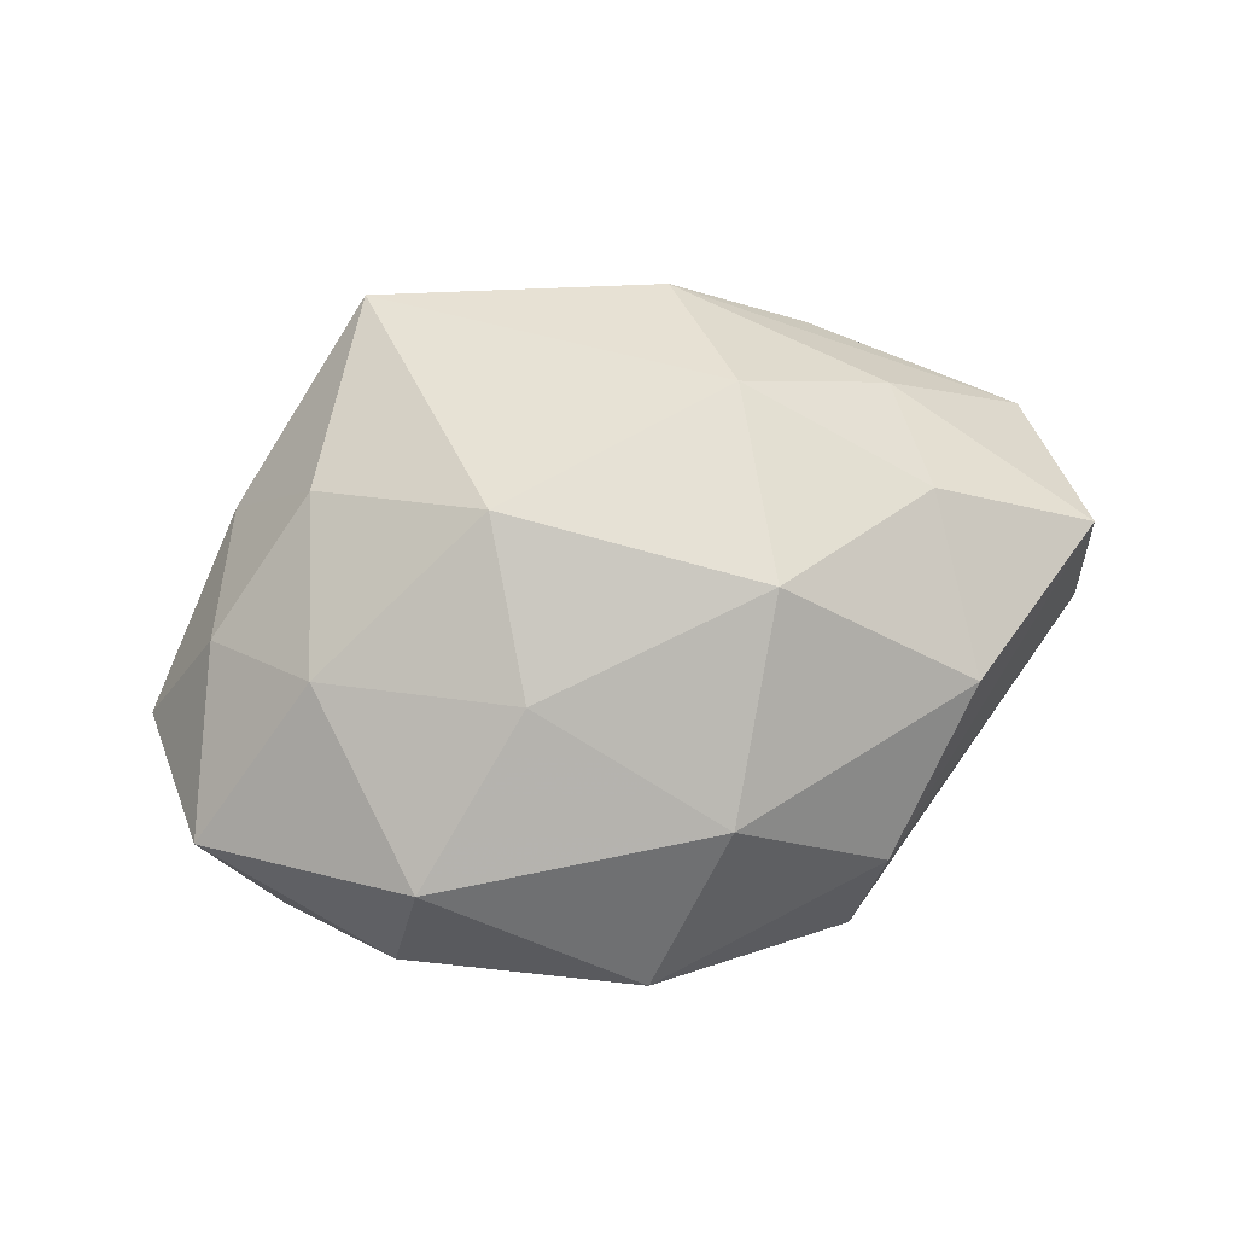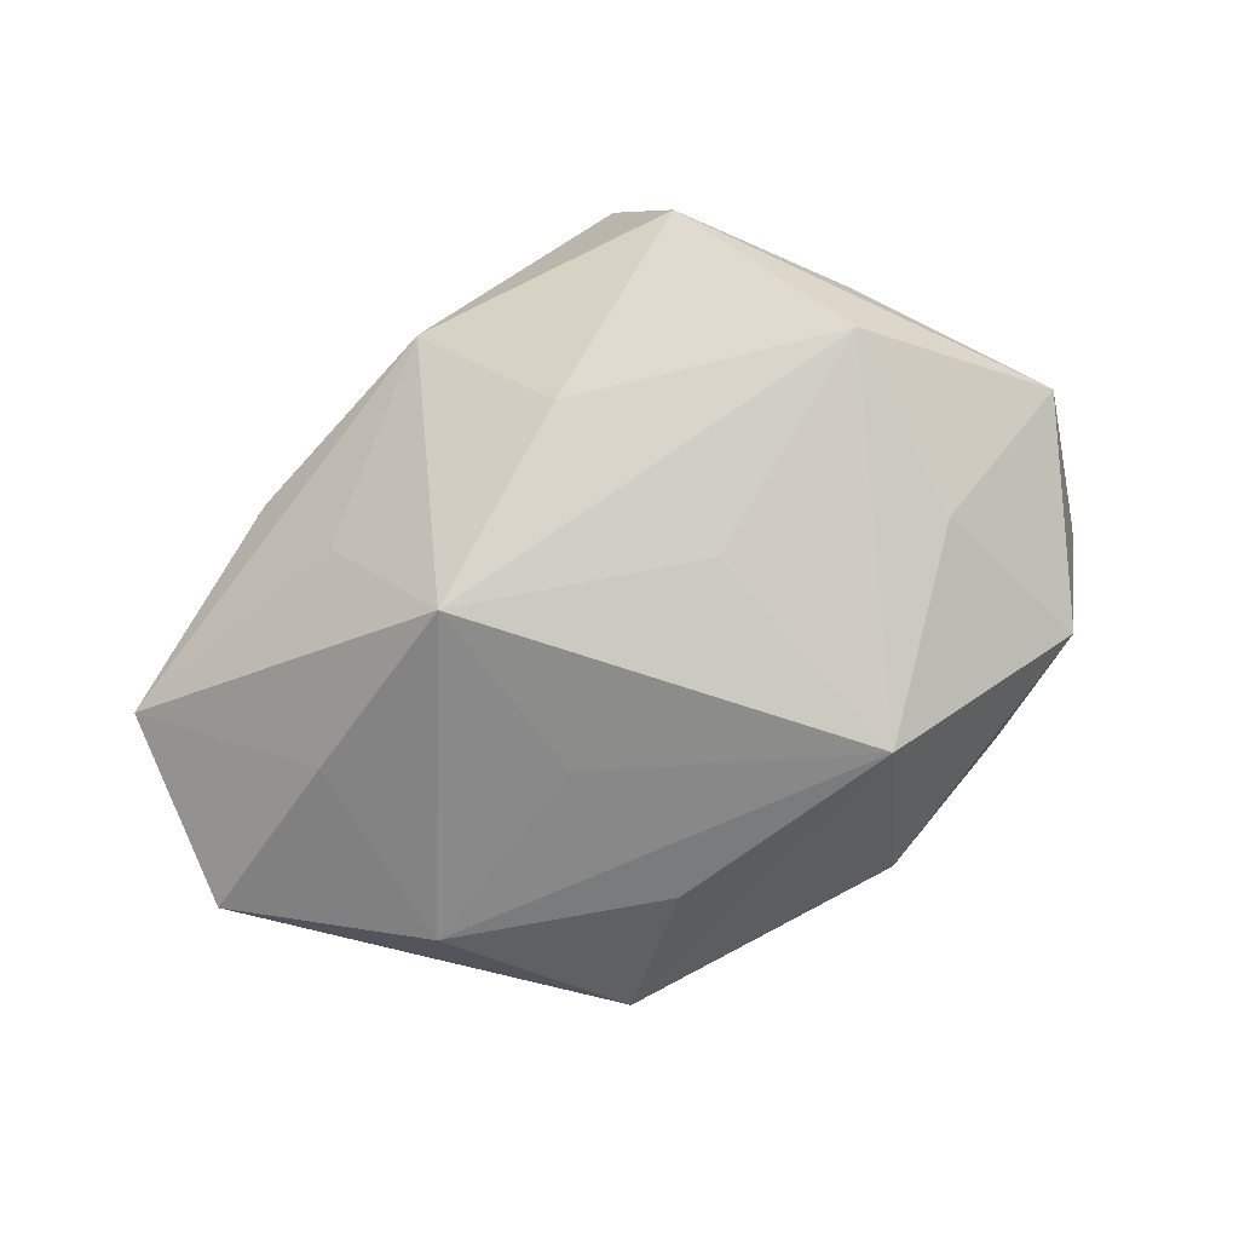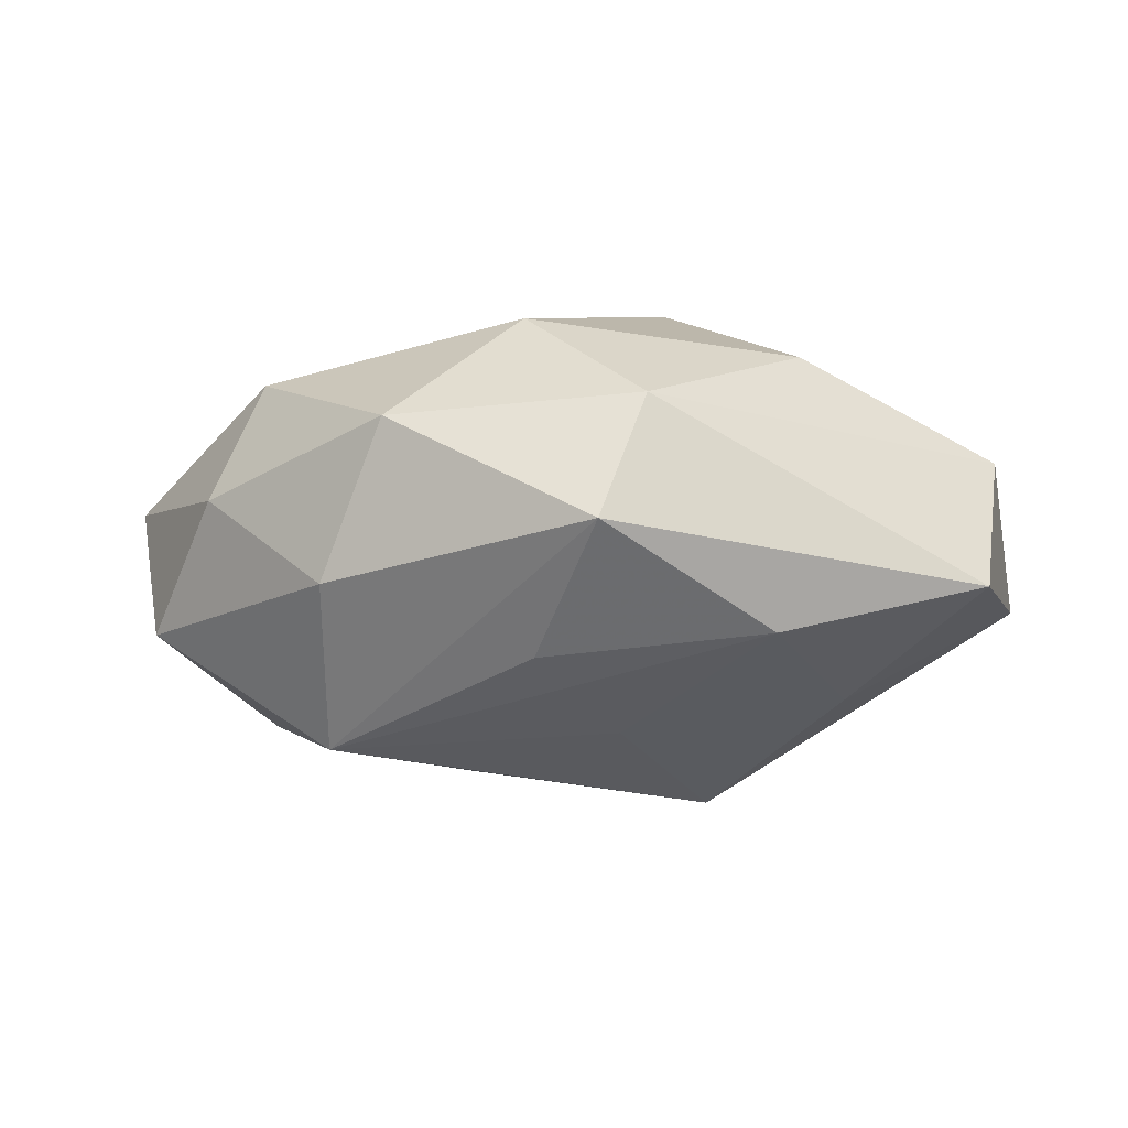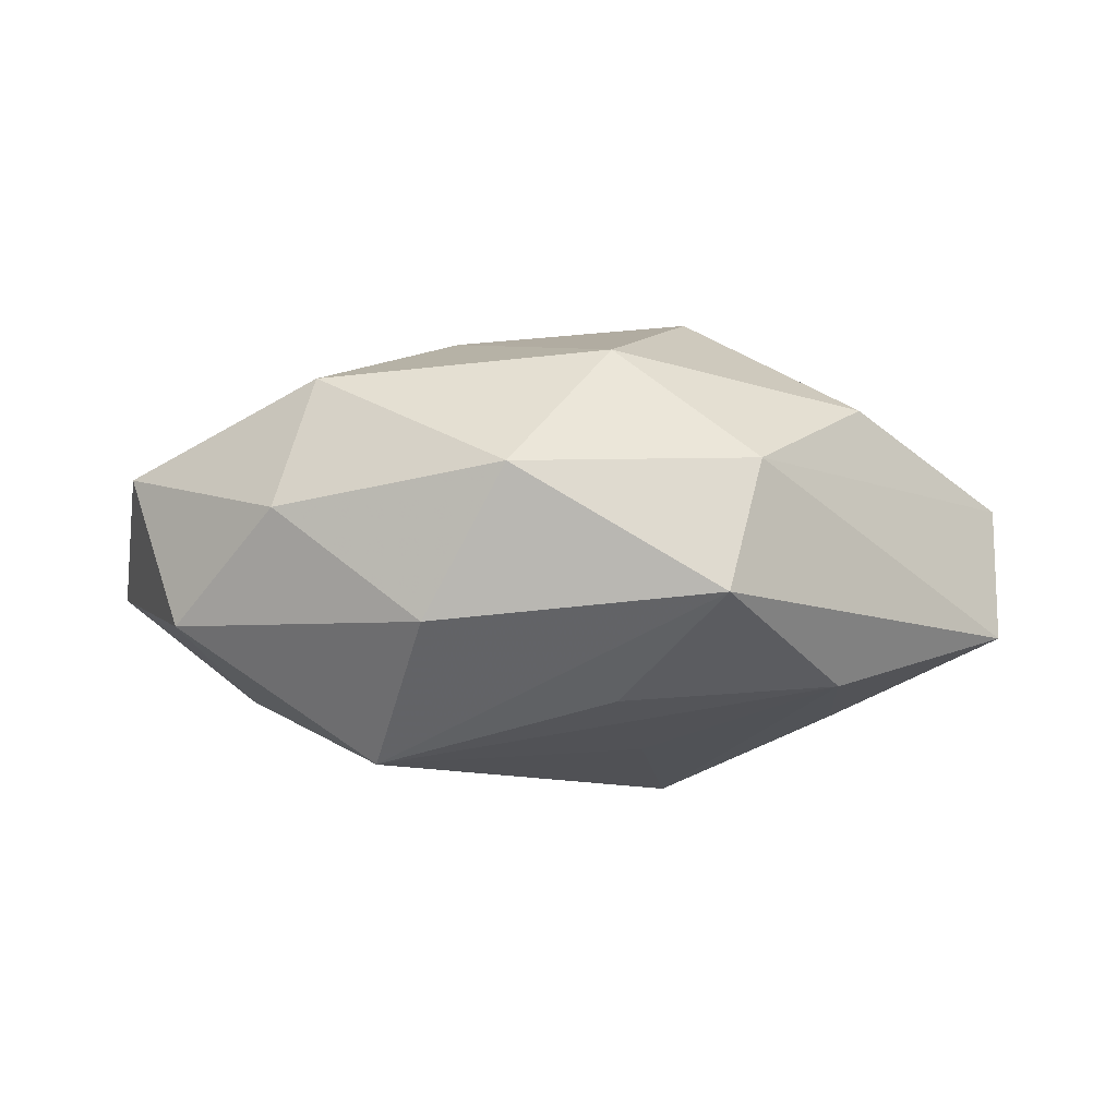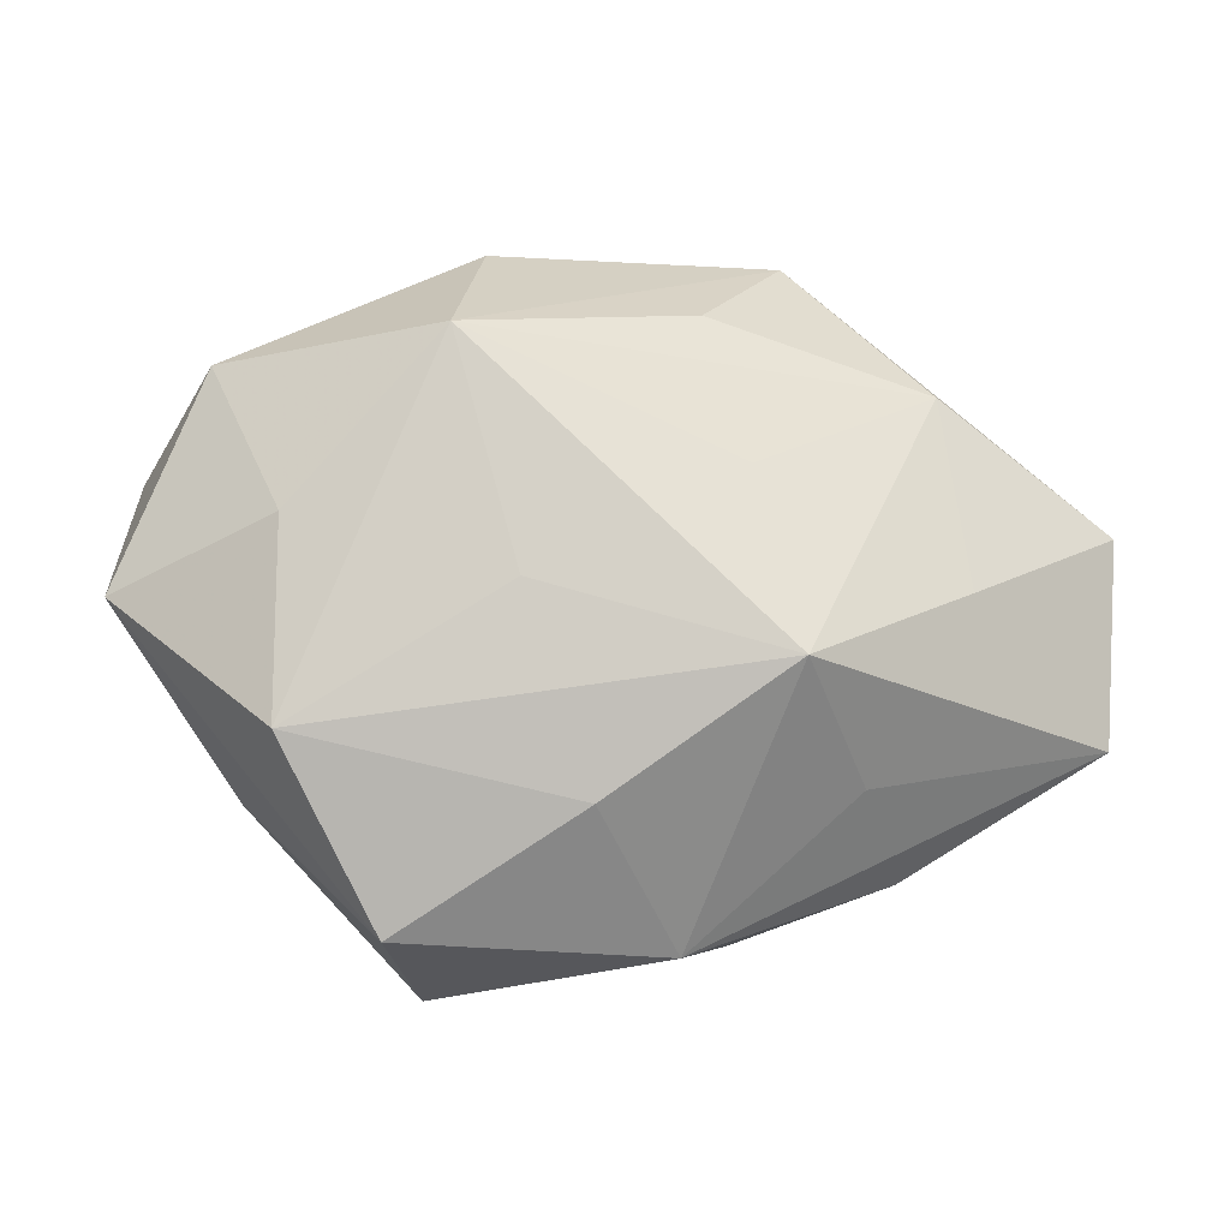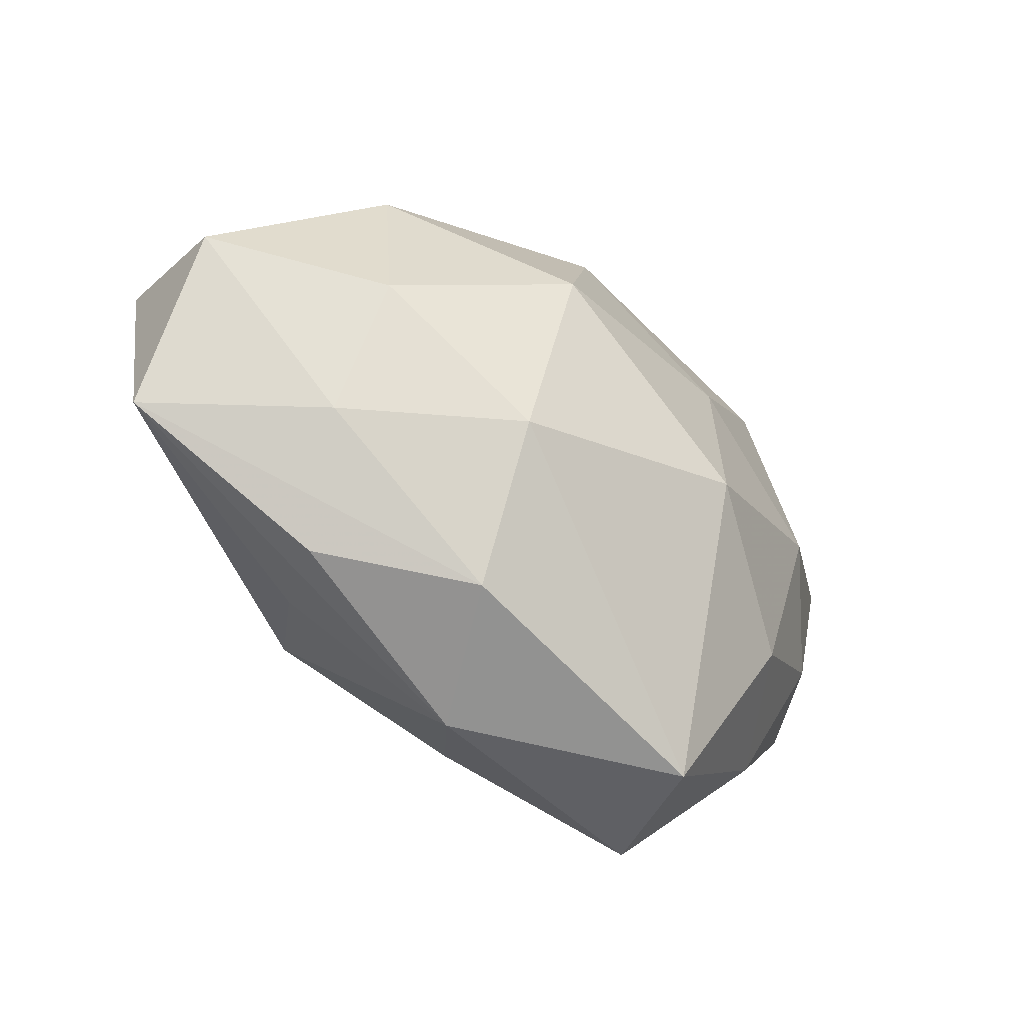
<metadata>
{"format":"obj","ext":"obj","renderer":"f3d","projection":"perspective","resolution":1024,"background":"white","views":[{"elev":78.7,"azim":165.7,"up":"+Z"},{"elev":-79.7,"azim":25.5,"up":"+Z"},{"elev":-17.6,"azim":-161.1,"up":"+Z"},{"elev":-7.1,"azim":178.0,"up":"+Z"},{"elev":-20.2,"azim":169.6,"up":"+Y"},{"elev":-49.3,"azim":-41.8,"up":"+Y"}]}
</metadata>
<code>
v 0.003707 -0.02308 -0.01516
v -0.03018 -0.01478 0.007751
v -0.0297 0.01507 0.01306
v 0.01072 -0.005384 -0.01961
v -0.03019 -0.002459 0.0152
v 0.01484 -0.03492 0.00797
v -0.02018 -0.01955 -0.01143
v -0.005518 0.02148 -0.01587
v 0.03592 -0.006521 0.007823
v -0.01348 0.004486 0.02387
v 0.02668 0.02506 0.001773
v 0.0237 -0.0163 0.01369
v -0.01851 0.02779 0.006216
v 0.0127 0.02907 -0.009191
v -0.01235 -0.012 -0.02322
v 0.02993 -0.01734 -0.0126
v -0.02562 -0.02482 -0.0007168
v 0.03148 -0.01969 0.001884
v -0.045 0.00615 -0.008506
v 0.02743 0.001136 0.01644
v -0.02907 -0.002834 -0.01589
v 0.0199 -0.0331 -0.00599
v -0.01266 -0.02852 0.009443
v -0.01537 -0.01518 0.01916
v 0.009709 0.008737 0.02075
v -0.04563 0.002123 0.004954
v 0.04411 -0.003732 -0.003934
v -0.008858 0.006099 -0.01969
v -0.004939 0.02306 0.01726
v 0.03028 0.0008671 -0.01474
v 0.005102 0.03324 0.004883
v -0.005699 -0.03286 -0.003661
v -0.04426 -0.01314 -0.005693
v 0.00874 -0.008413 0.02259
v 0.03637 0.01648 -0.008531
v 0.01715 0.01614 -0.02159
v -0.02707 0.01622 -0.01407
v 0.04155 0.01099 0.006404
v -0.015 0.03156 -0.006633
v 0.02293 0.0214 0.01461
f 24 34 10
f 6 34 24
f 29 3 10
f 29 40 31
f 18 22 27
f 6 22 18
f 27 9 18
f 30 35 27
f 30 36 35
f 12 34 6
f 6 18 12
f 12 18 9
f 10 34 25
f 25 29 10
f 40 29 25
f 34 12 20
f 20 12 9
f 20 25 34
f 40 25 20
f 31 40 11
f 15 21 37
f 37 21 19
f 19 39 37
f 14 39 31
f 36 39 14
f 31 11 14
f 35 36 14
f 14 11 35
f 3 29 13
f 31 39 13
f 13 29 31
f 13 39 19
f 19 26 13
f 13 26 3
f 32 22 6
f 33 21 15
f 33 32 17
f 19 21 33
f 33 26 19
f 2 26 33
f 6 24 23
f 23 32 6
f 17 32 23
f 23 24 2
f 2 33 23
f 23 33 17
f 15 36 4
f 38 9 27
f 38 20 9
f 40 20 38
f 27 35 38
f 35 11 38
f 38 11 40
f 28 36 15
f 15 37 28
f 28 37 36
f 8 39 36
f 36 37 8
f 8 37 39
f 2 24 5
f 5 26 2
f 5 24 10
f 10 3 5
f 3 26 5
f 15 32 7
f 7 33 15
f 32 33 7
f 1 32 15
f 22 32 1
f 36 30 16
f 16 4 36
f 27 22 16
f 16 30 27
f 22 1 16
f 15 4 16
f 16 1 15

</code>
